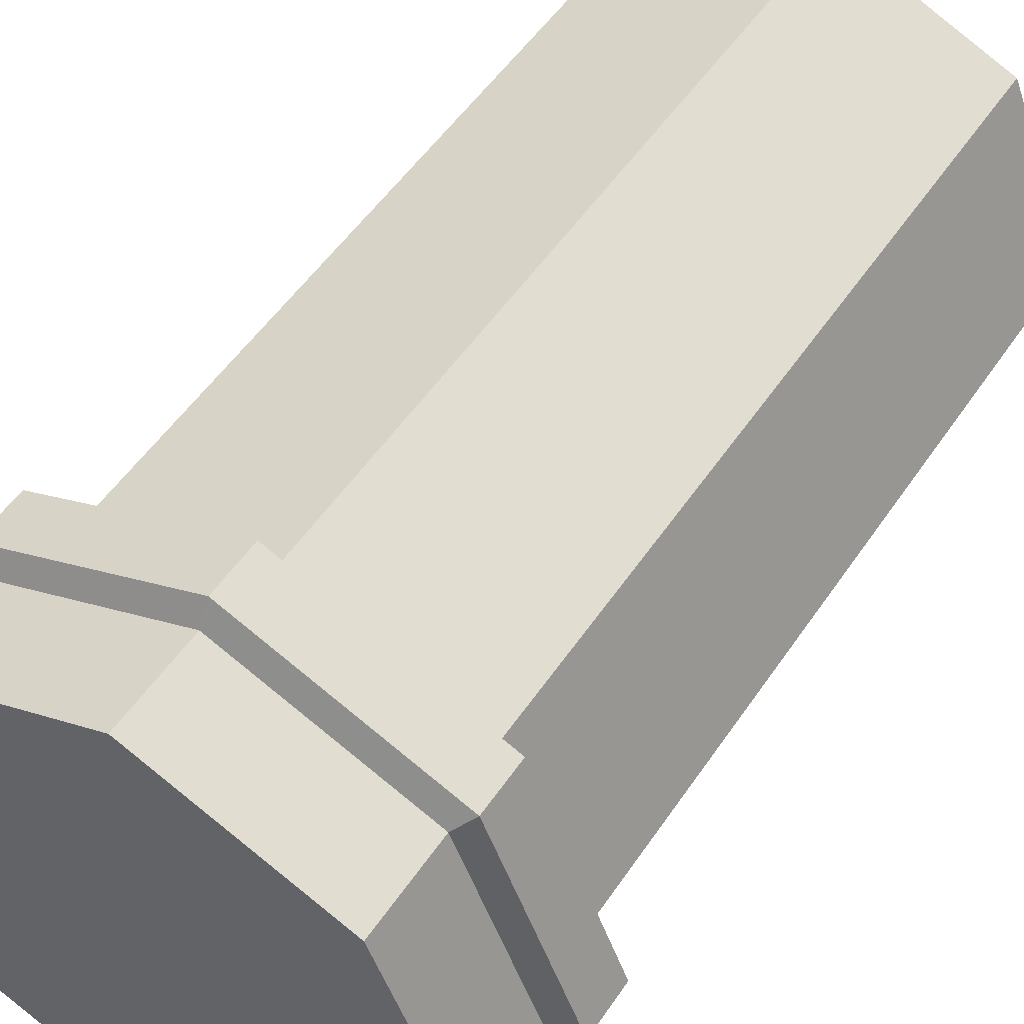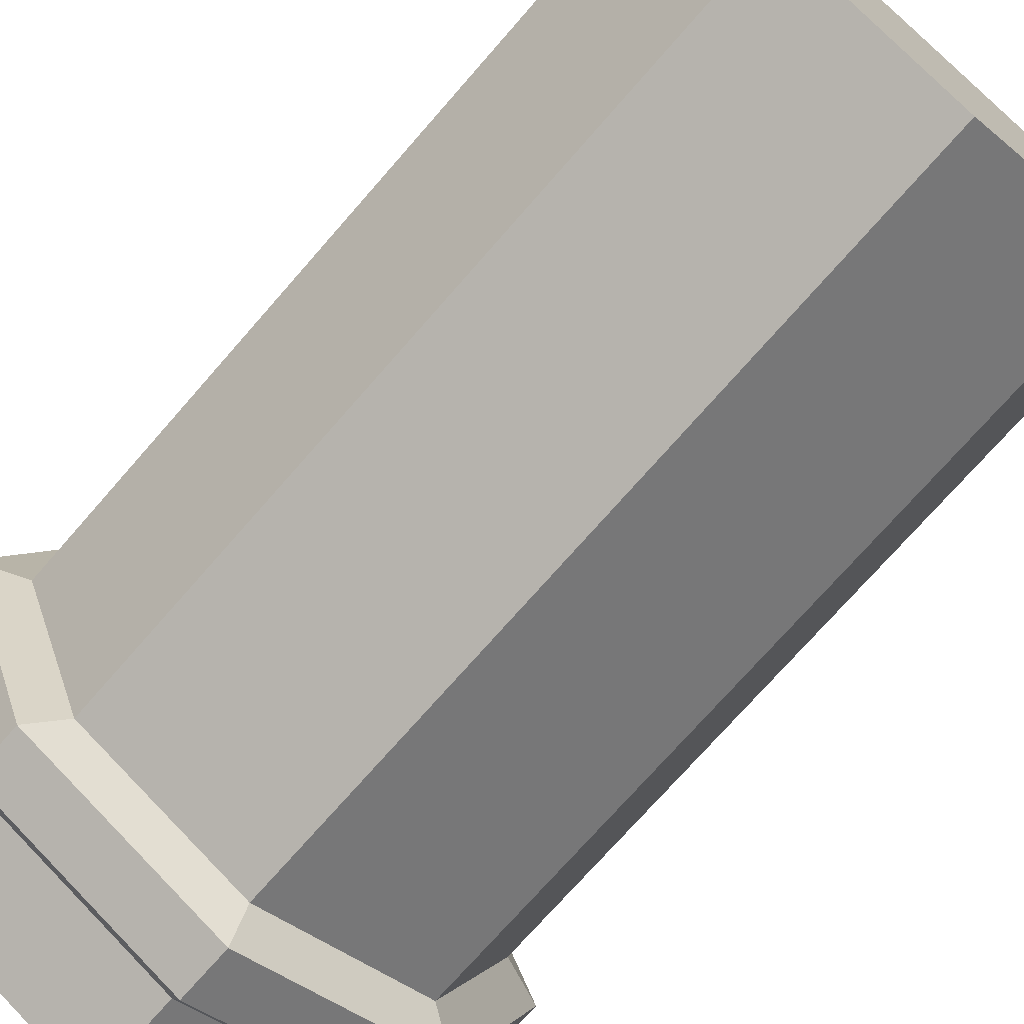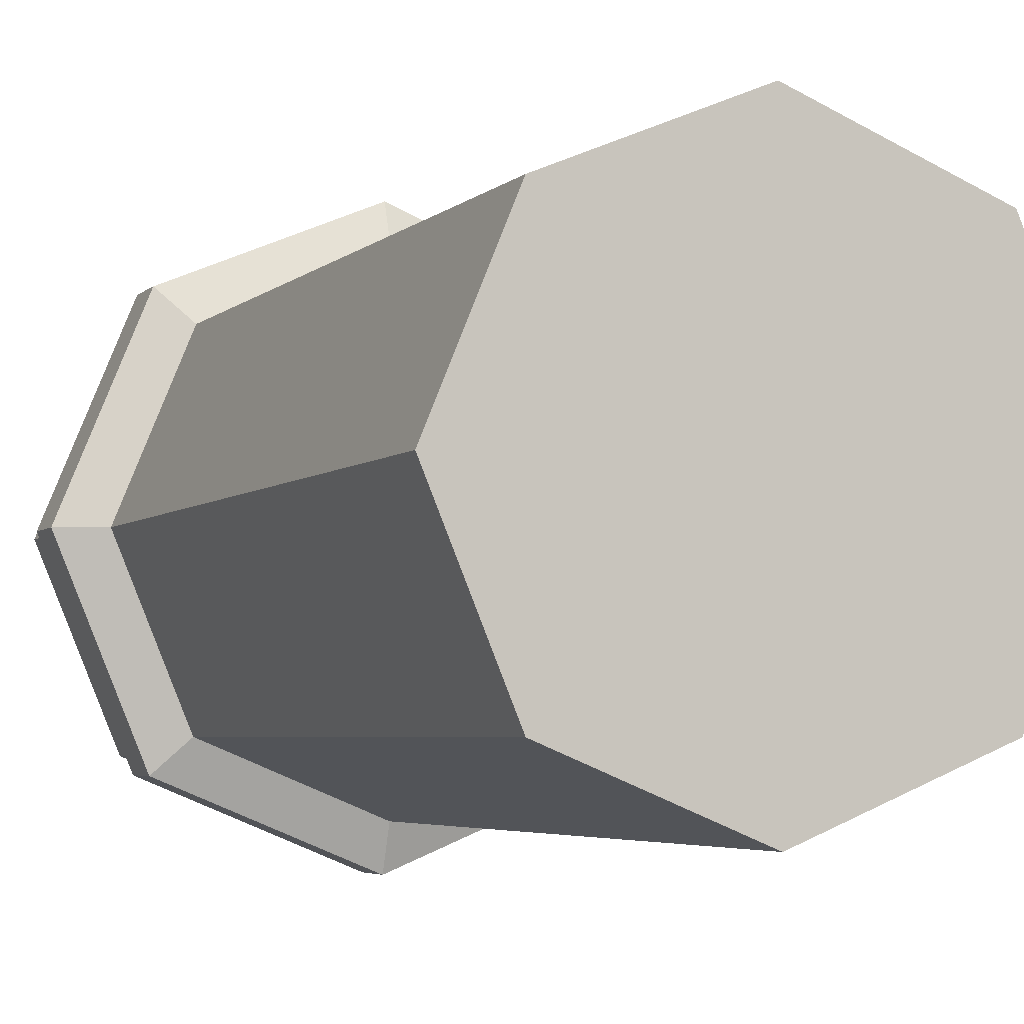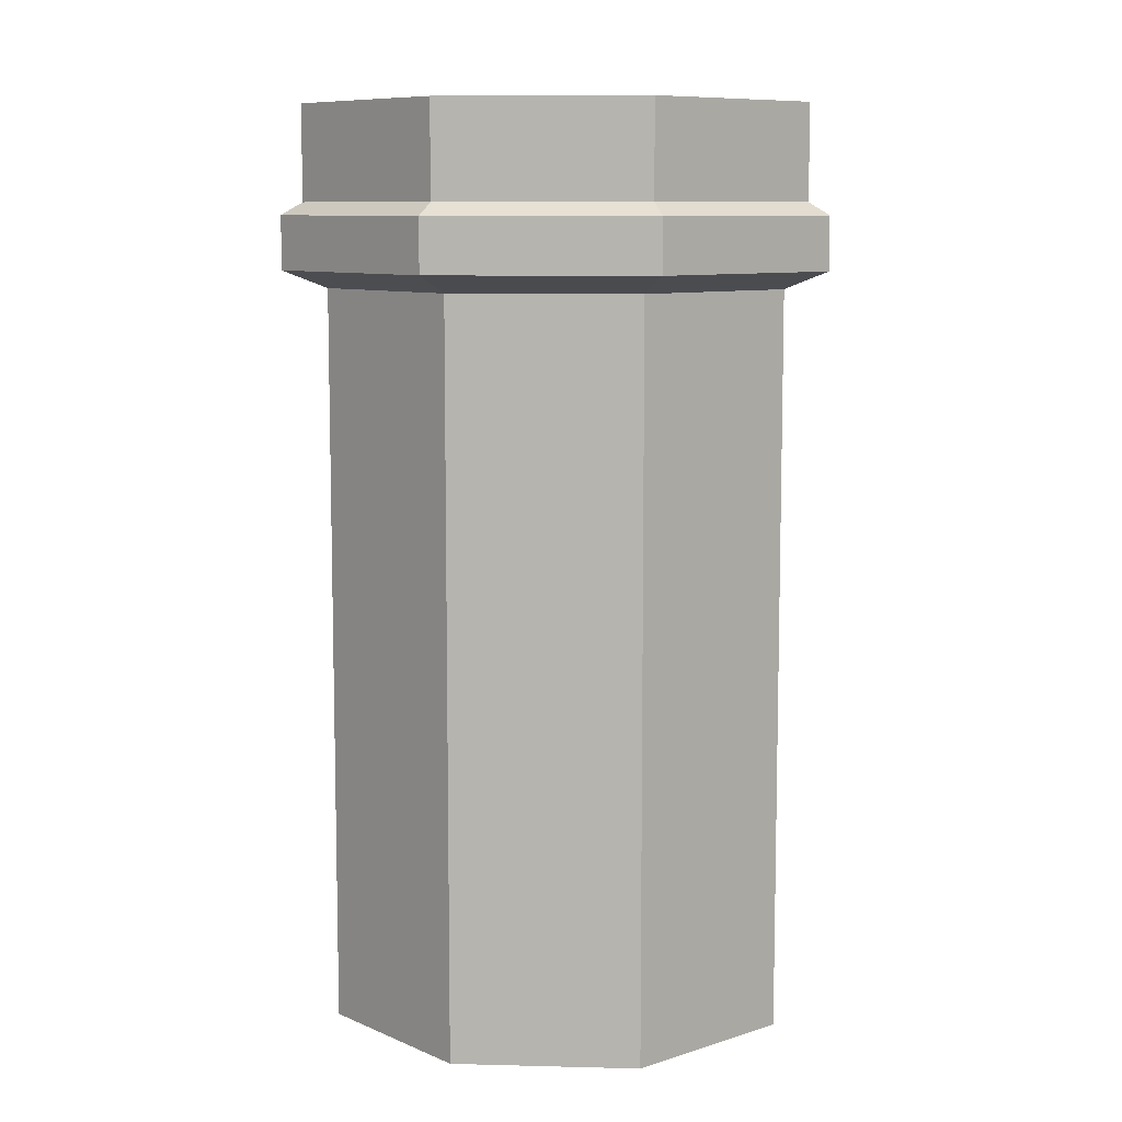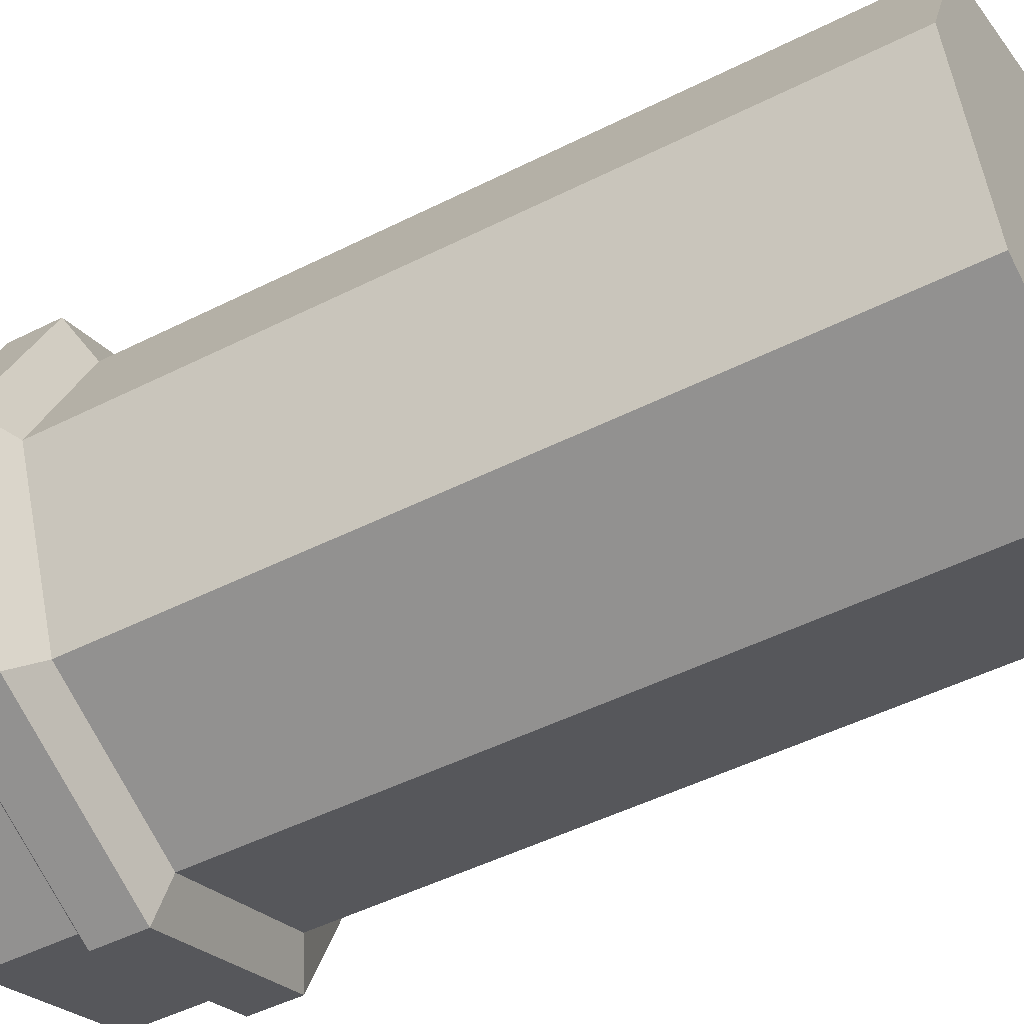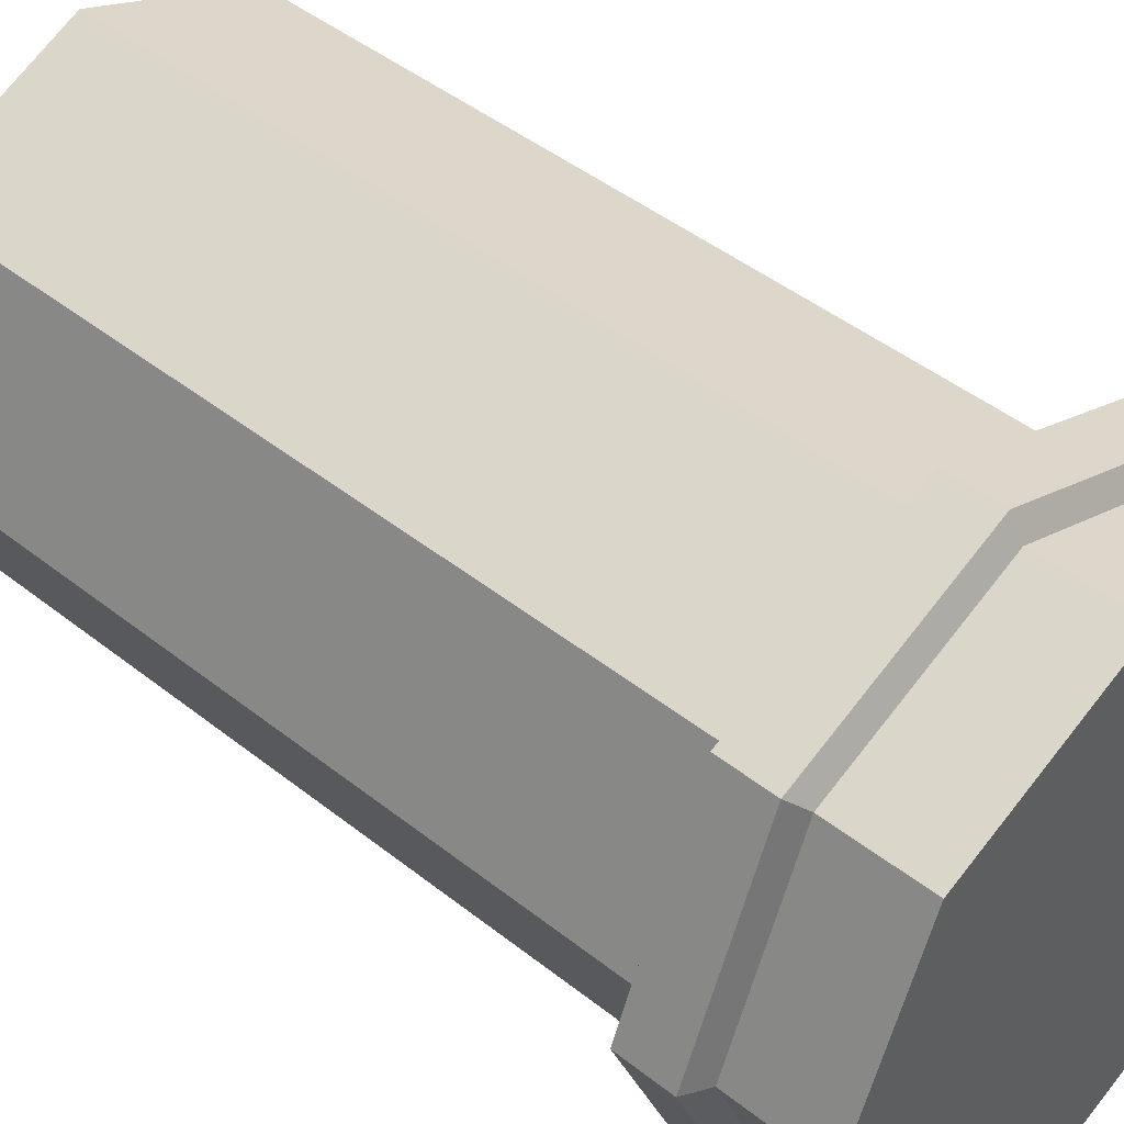
<metadata>
{"format":"obj","ext":"obj","renderer":"f3d","projection":"perspective","resolution":1024,"background":"white","views":[{"elev":51.3,"azim":-147.3,"up":"+Z"},{"elev":-72.4,"azim":-41.0,"up":"+Z"},{"elev":-4.1,"azim":-21.3,"up":"+Z"},{"elev":8.8,"azim":71.5,"up":"+Y"},{"elev":-48.5,"azim":-60.6,"up":"+Z"},{"elev":45.6,"azim":132.3,"up":"+Z"}]}
</metadata>
<code>
v 4.385 0 -4.385
v -0 0 -6.201
v -4.385 0 -4.385
v -6.201 0 -0
v -4.385 0 4.385
v -0 0 6.201
v 4.385 0 4.385
v 6.201 0 -0
v -0 0 -0
v -4.385 19.1 -4.385
v -6.201 19.1 -0
v -4.385 19.1 4.385
v -0 19.1 6.201
v 4.385 19.1 4.385
v 6.201 19.1 -0
v 4.385 19.1 -4.385
v -0 19.1 -6.201
v 5.211 19.55 -5.211
v -0 19.55 -7.369
v -0 23.66 -6.807
v 4.813 23.66 -4.813
v -5.211 19.55 -5.211
v -4.813 23.66 -4.813
v -7.369 19.55 -0
v -6.807 23.66 -0
v -5.211 19.55 5.211
v -4.813 23.66 4.813
v -0 19.55 7.369
v -0 23.66 6.807
v 5.211 19.55 5.211
v 4.813 23.66 4.813
v 7.369 19.55 -0
v 6.807 23.66 -0
v -0 23.66 -0
v -4.385 16.6 -4.385
v -4.385 16.6 4.385
v -0 16.6 6.201
v 4.385 16.6 4.385
v 4.385 16.6 -4.385
v -0 16.6 -6.201
v -4.385 3.911 -4.385
v -4.385 3.911 4.385
v -0 3.911 6.201
v 4.385 3.911 4.385
v 4.385 3.911 -4.385
v -0 3.911 -6.201
v -5.293 16.6 -2.192
v -5.293 3.911 -2.192
v -5.293 3.911 2.192
v -5.293 16.6 2.192
v 5.293 16.6 2.192
v 5.293 3.911 2.192
v 5.293 3.911 -2.192
v 5.293 16.6 -2.192
v -0 13.76 -6.201
v 4.385 13.76 -4.385
v 4.385 13.76 4.385
v -0 13.76 6.201
v -4.385 13.76 4.385
v -4.385 13.76 -4.385
v -4.385 11.45 4.385
v -0 11.45 6.201
v 4.385 11.45 4.385
v 4.385 11.45 -4.385
v -0 11.45 -6.201
v -4.385 11.45 -4.385
v -7.369 20.92 -0
v -5.211 20.92 5.211
v -0 20.92 7.369
v 5.211 20.92 5.211
v 7.369 20.92 -0
v 5.211 20.92 -5.211
v -0 20.92 -7.369
v -5.211 20.92 -5.211
v -0 21.24 -6.807
v 4.813 21.24 -4.813
v 6.807 21.24 -0
v 4.813 21.24 4.813
v -0 21.24 6.807
v -4.813 21.24 4.813
v -6.807 21.24 -0
v -4.813 21.24 -4.813
f 72 73 75 76
f 73 74 82 75
f 74 67 81 82
f 67 68 80 81
f 68 69 79 80
f 69 70 78 79
f 70 71 77 78
f 71 72 76 77
f 2 1 9
f 3 2 9
f 4 3 9
f 5 4 9
f 6 5 9
f 7 6 9
f 8 7 9
f 1 8 9
f 21 20 34
f 20 23 34
f 23 25 34
f 25 27 34
f 27 29 34
f 29 31 34
f 31 33 34
f 33 21 34
f 35 47 11 10
f 11 50 36 12
f 36 37 13 12
f 37 38 14 13
f 38 51 15 14
f 15 54 39 16
f 39 40 17 16
f 40 35 10 17
f 16 17 19 18
f 17 10 22 19
f 10 11 24 22
f 11 12 26 24
f 12 13 28 26
f 13 14 30 28
f 14 15 32 30
f 15 16 18 32
f 11 47 48 4
f 49 50 11 4
f 61 62 58 59
f 62 63 57 58
f 15 51 52 8
f 53 54 15 8
f 64 65 55 56
f 65 66 60 55
f 5 6 43 42
f 6 7 44 43
f 1 2 46 45
f 2 3 41 46
f 66 48 47 60
f 59 50 49 61
f 63 52 51 57
f 56 54 53 64
f 7 8 52 44
f 8 1 45 53
f 3 4 48 41
f 4 5 42 49
f 56 55 40 39
f 54 56 39
f 57 51 38
f 58 57 38 37
f 59 58 37 36
f 50 59 36
f 60 47 35
f 55 60 35 40
f 61 49 42
f 42 43 62 61
f 43 44 63 62
f 44 52 63
f 64 53 45
f 45 46 65 64
f 46 41 66 65
f 41 48 66
f 24 26 68 67
f 26 28 69 68
f 28 30 70 69
f 30 32 71 70
f 32 18 72 71
f 18 19 73 72
f 19 22 74 73
f 22 24 67 74
f 76 75 20 21
f 77 76 21 33
f 78 77 33 31
f 79 78 31 29
f 80 79 29 27
f 81 80 27 25
f 82 81 25 23
f 75 82 23 20

</code>
